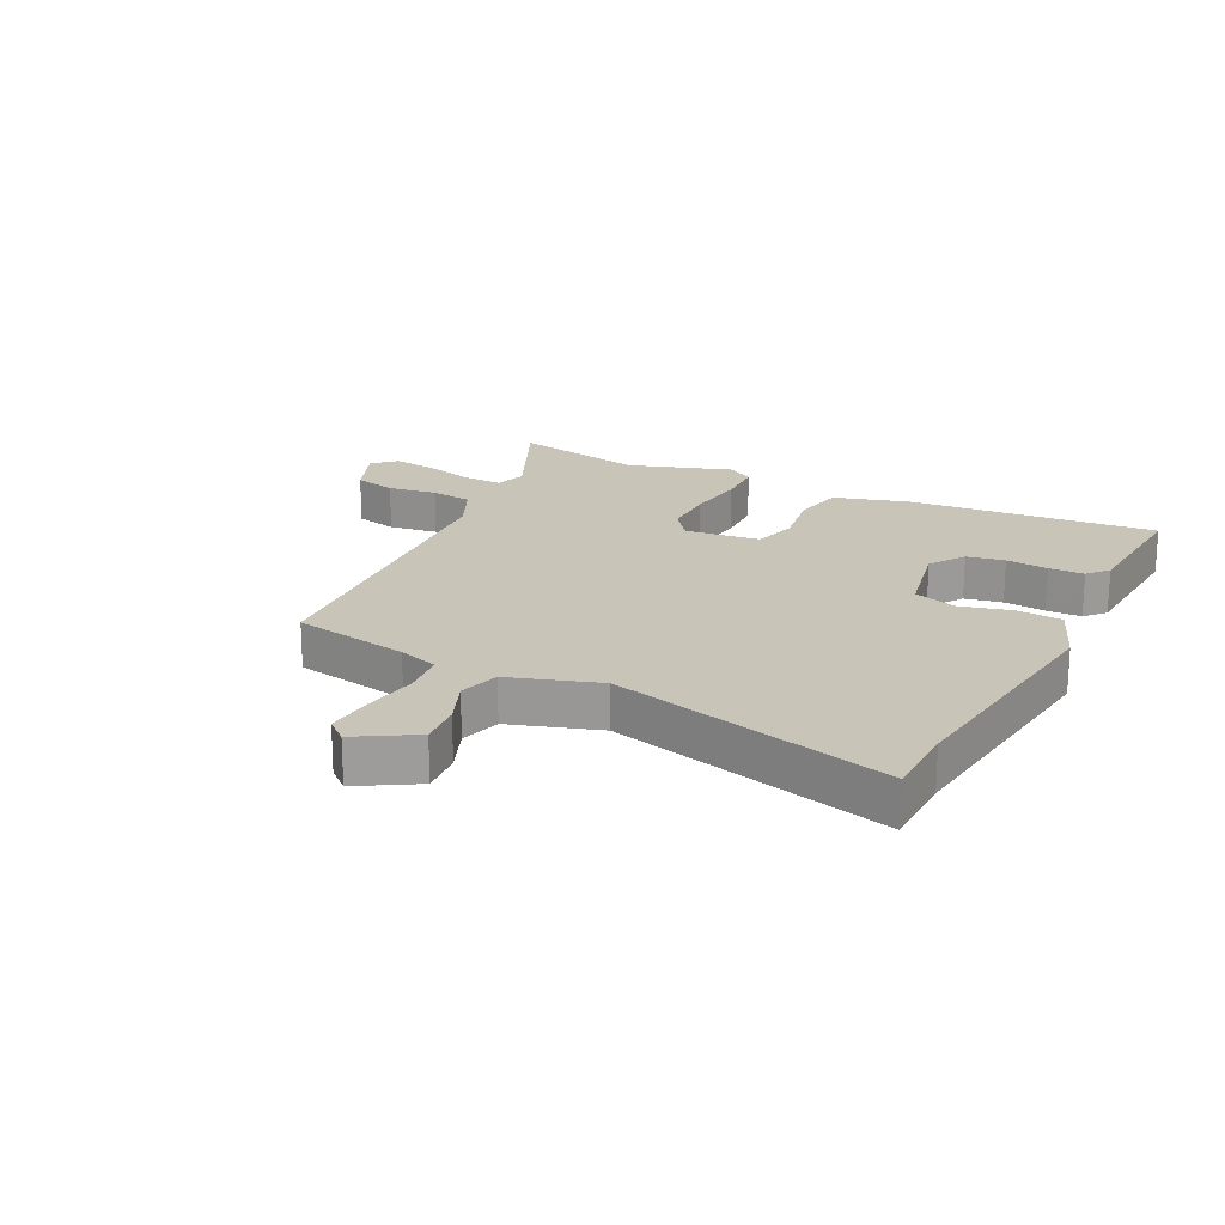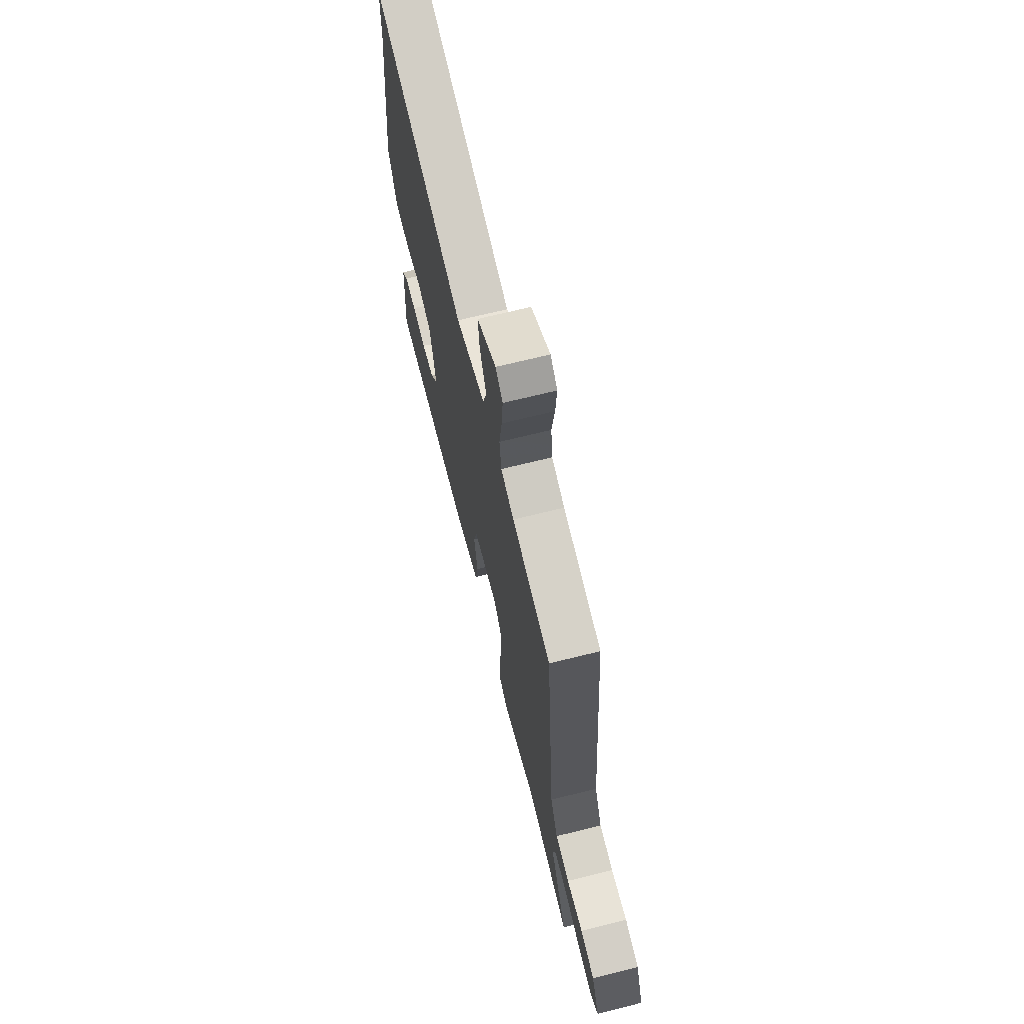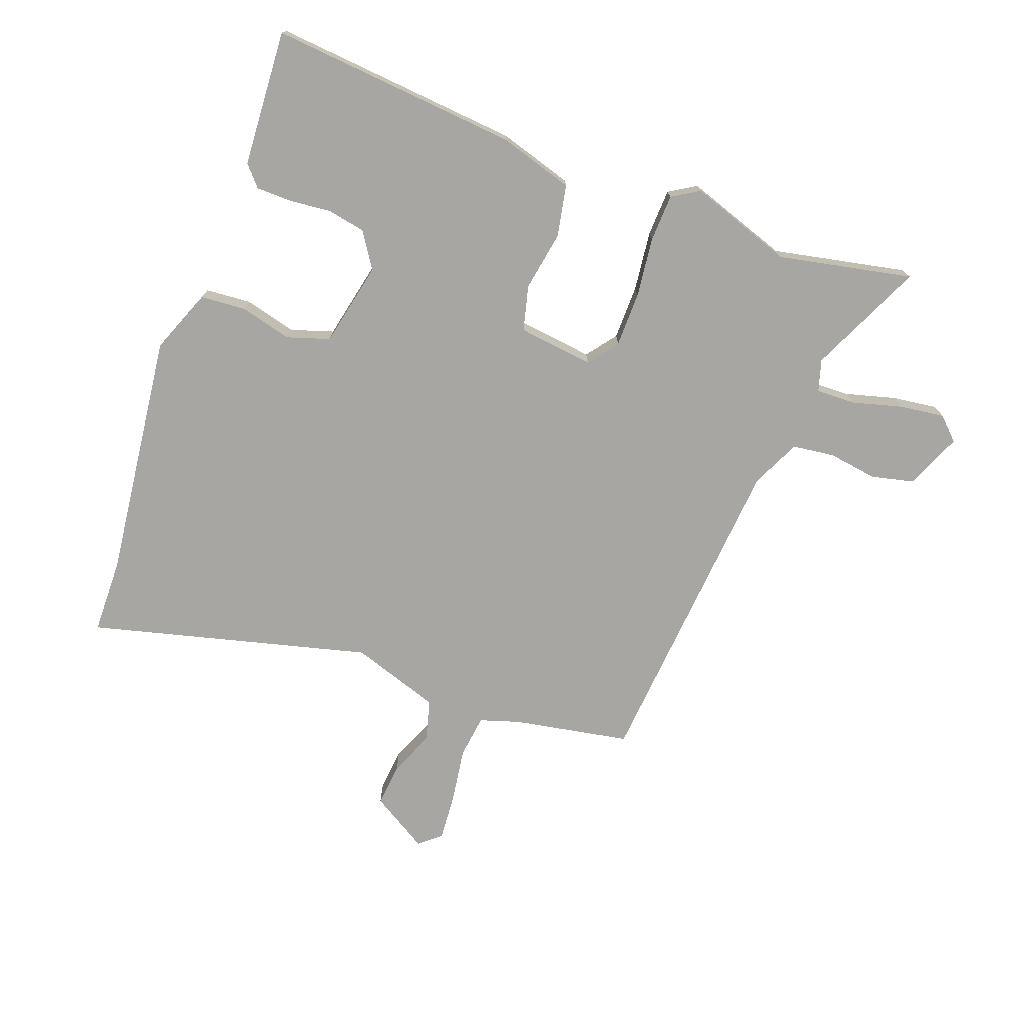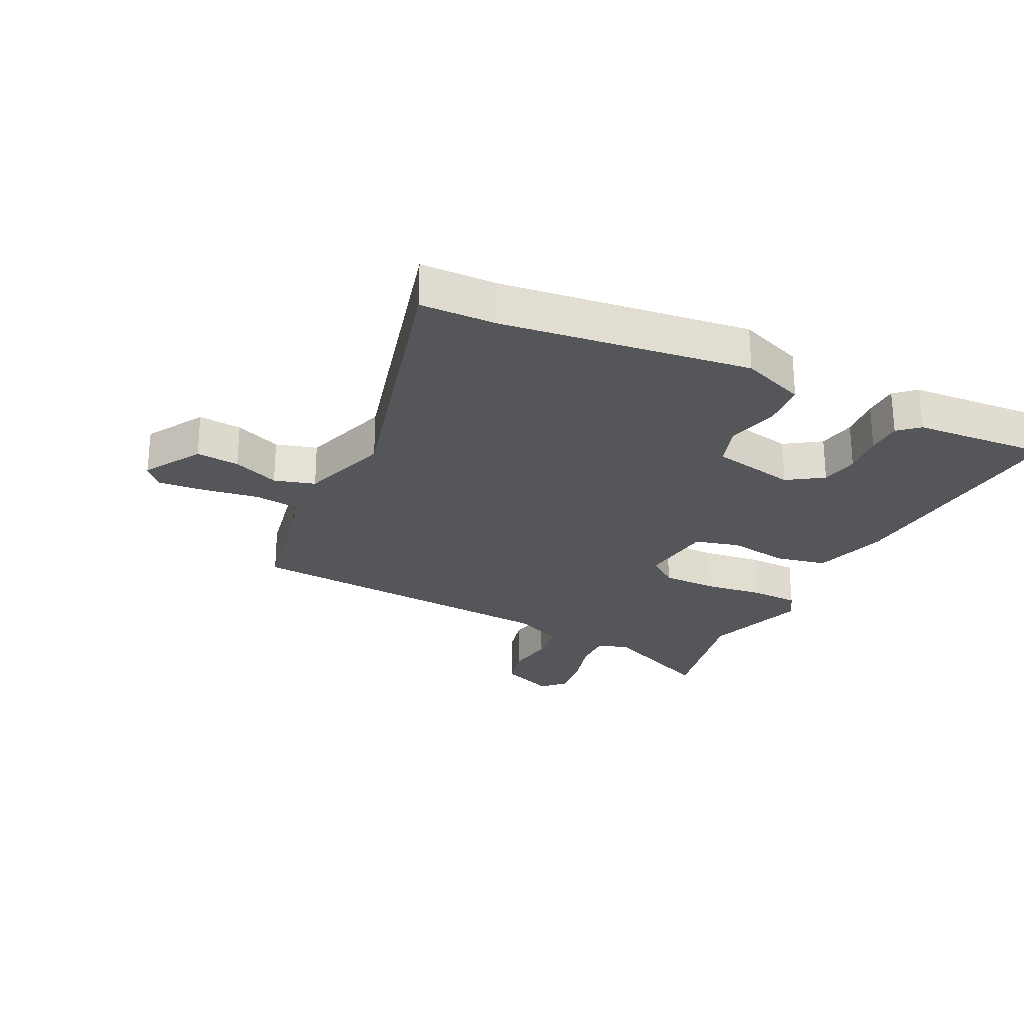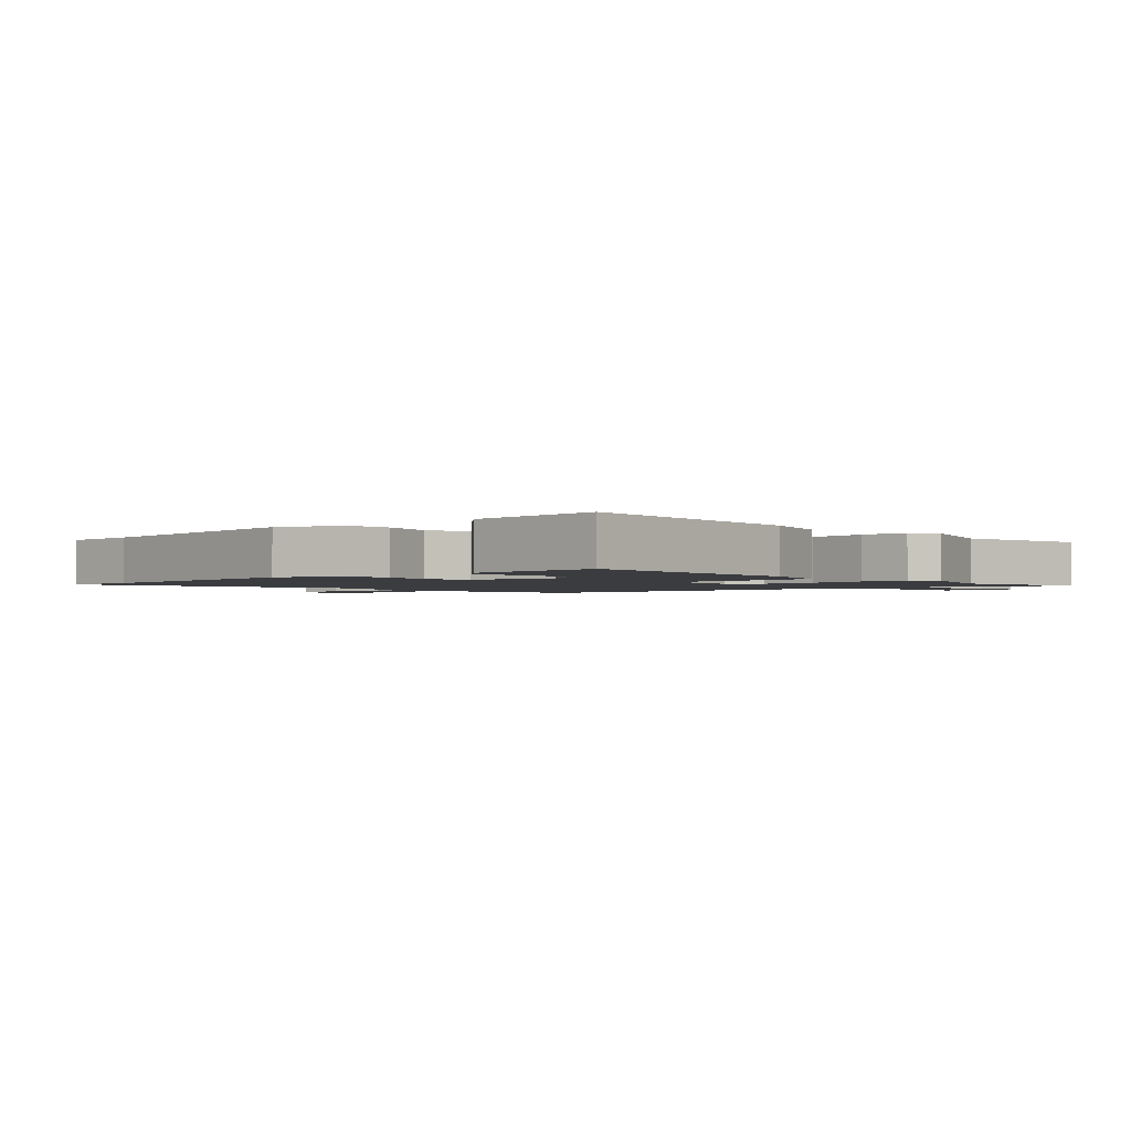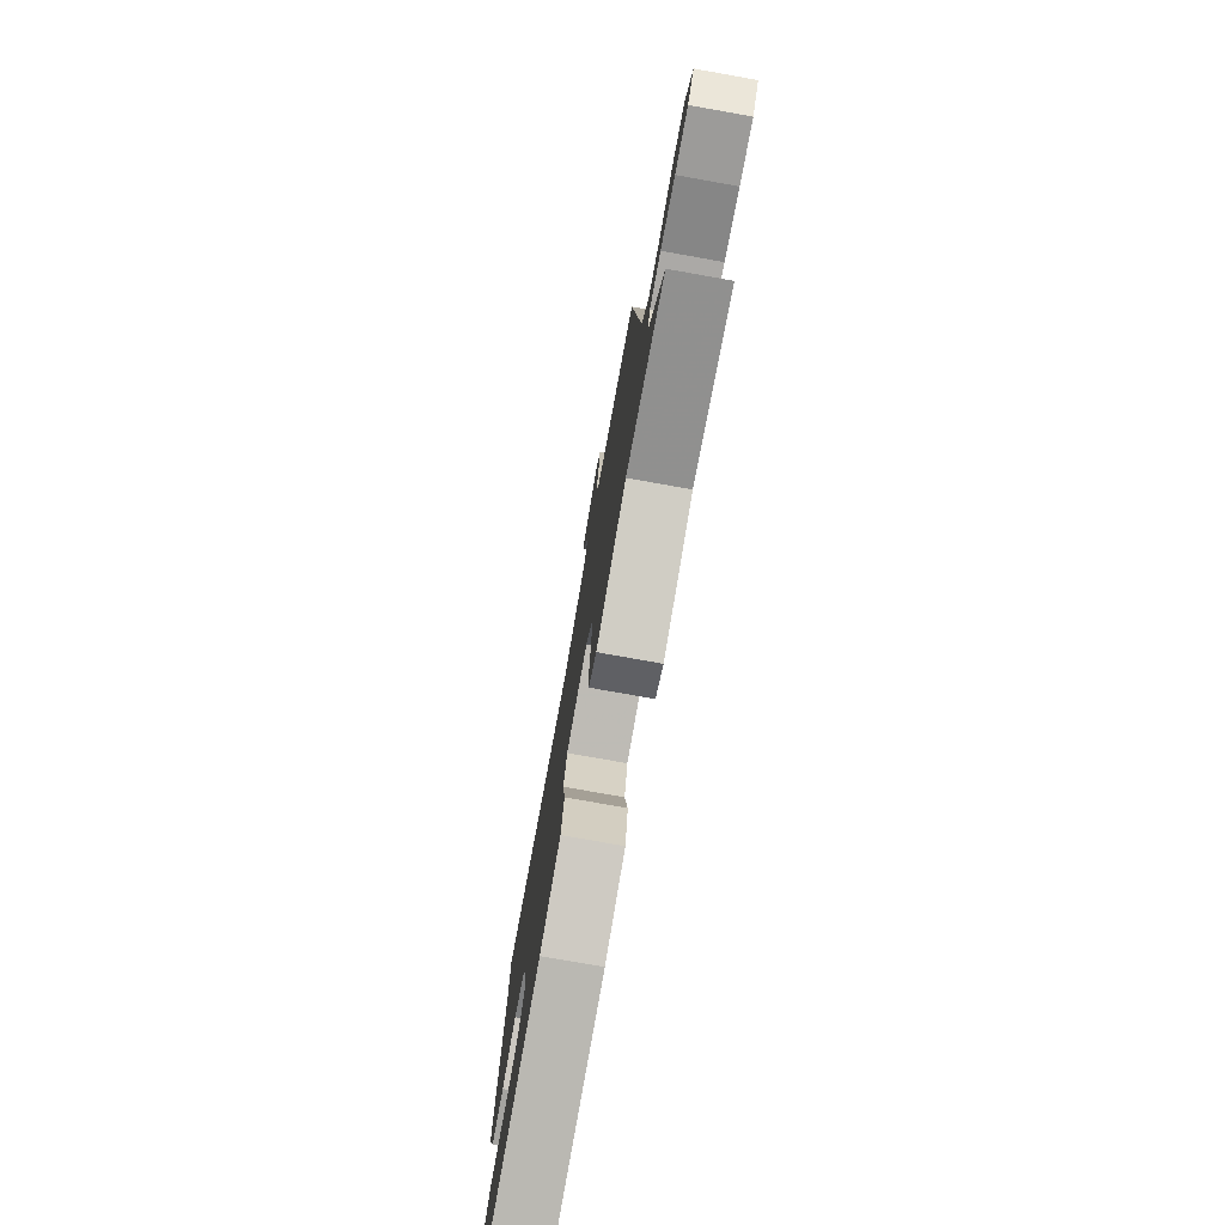
<metadata>
{"format":"obj","ext":"obj","renderer":"f3d","projection":"perspective","resolution":1024,"background":"white","views":[{"elev":20.1,"azim":27.0,"up":"+Y"},{"elev":68.9,"azim":-104.0,"up":"+Z"},{"elev":-74.1,"azim":159.7,"up":"+Y"},{"elev":-25.7,"azim":64.3,"up":"+Y"},{"elev":-1.9,"azim":132.8,"up":"+Y"},{"elev":-77.4,"azim":-100.1,"up":"+Z"}]}
</metadata>
<code>
v 0.499 0.07 0.578
v 0.501 0.07 0.452
v 0.55 0.07 0.04
v 0.508 0.07 -0.067
v 0.432 0.07 -0.073
v 0.346 0.07 -0.051
v 0.275 0.07 -0.074
v 0.245 0.07 -0.215
v 0.284 0.07 -0.274
v 0.347 0.07 -0.286
v 0.417 0.07 -0.279
v 0.476 0.07 -0.28
v 0.506 0.07 -0.314
v 0.52 0.07 -0.541
v 0.105 0.07 -0.505
v -0.019 0.07 -0.468
v -0.036 0.07 -0.382
v -0.019 0.07 -0.282
v -0.038 0.07 -0.207
v -0.164 0.07 -0.192
v -0.202 0.07 -0.242
v -0.203 0.07 -0.333
v -0.191 0.07 -0.433
v -0.194 0.07 -0.512
v -0.239 0.07 -0.54
v -0.412 0.07 -0.482
v -0.635 0.07 -0.528
v -0.548 0.07 -0.338
v -0.564 0.07 -0.285
v -0.629 0.07 -0.287
v -0.713 0.07 -0.31
v -0.788 0.07 -0.32
v -0.825 0.07 -0.284
v -0.786 0.07 -0.191
v -0.715 0.07 -0.174
v -0.633 0.07 -0.186
v -0.563 0.07 -0.177
v -0.525 0.07 -0.096
v -0.48 0.07 0.449
v -0.285 0.07 0.485
v -0.219 0.07 0.506
v -0.21 0.07 0.579
v -0.224 0.07 0.672
v -0.23 0.07 0.75
v -0.194 0.07 0.781
v -0.098 0.07 0.723
v -0.105 0.07 0.651
v -0.137 0.07 0.574
v -0.118 0.07 0.506
v 0.031 0.07 0.457
v 0.499 0 0.578
v 0.501 0 0.452
v 0.55 0 0.04
v 0.508 0 -0.067
v 0.432 0 -0.073
v 0.346 0 -0.051
v 0.275 0 -0.074
v 0.245 0 -0.215
v 0.284 0 -0.274
v 0.347 0 -0.286
v 0.417 0 -0.279
v 0.476 0 -0.28
v 0.506 0 -0.314
v 0.52 0 -0.541
v 0.105 0 -0.505
v -0.019 0 -0.468
v -0.036 0 -0.382
v -0.019 0 -0.282
v -0.038 0 -0.207
v -0.164 0 -0.192
v -0.202 0 -0.242
v -0.203 0 -0.333
v -0.191 0 -0.433
v -0.194 0 -0.512
v -0.239 0 -0.54
v -0.412 0 -0.482
v -0.635 0 -0.528
v -0.548 0 -0.338
v -0.564 0 -0.285
v -0.629 0 -0.287
v -0.713 0 -0.31
v -0.788 0 -0.32
v -0.825 0 -0.284
v -0.786 0 -0.191
v -0.715 0 -0.174
v -0.633 0 -0.186
v -0.563 0 -0.177
v -0.525 0 -0.096
v -0.48 0 0.449
v -0.285 0 0.485
v -0.219 0 0.506
v -0.21 0 0.579
v -0.224 0 0.672
v -0.23 0 0.75
v -0.194 0 0.781
v -0.098 0 0.723
v -0.105 0 0.651
v -0.137 0 0.574
v -0.118 0 0.506
v 0.031 0 0.457
f 46 47 48
f 45 46 48
f 44 45 48
f 43 44 48
f 42 43 48
f 41 42 48 49
f 40 41 49 50
f 38 39 40 50
f 34 35 36
f 33 34 36
f 32 33 36
f 31 32 36
f 30 31 36
f 29 30 36 37
f 50 1 2
f 38 50 2
f 37 38 2
f 29 37 2
f 28 29 2
f 24 25 26
f 23 24 26
f 22 23 26
f 26 27 28
f 22 26 28
f 21 22 28
f 16 17 18
f 15 16 18
f 14 15 18
f 13 14 18
f 10 11 12 13
f 10 13 18
f 9 10 18
f 8 9 18 19
f 4 5 6
f 3 4 6
f 2 3 6
f 2 6 7
f 20 21 28
f 20 28 2
f 7 8 19 20
f 2 7 20
f 98 97 96
f 98 96 95
f 98 95 94
f 98 94 93
f 98 93 92
f 99 98 92 91
f 100 99 91 90
f 100 90 89 88
f 86 85 84
f 86 84 83
f 86 83 82
f 86 82 81
f 86 81 80
f 87 86 80 79
f 52 51 100
f 52 100 88
f 52 88 87
f 52 87 79
f 52 79 78
f 76 75 74
f 76 74 73
f 76 73 72
f 78 77 76
f 78 76 72
f 78 72 71
f 68 67 66
f 68 66 65
f 68 65 64
f 68 64 63
f 63 62 61 60
f 68 63 60
f 68 60 59
f 69 68 59 58
f 56 55 54
f 56 54 53
f 56 53 52
f 57 56 52
f 78 71 70
f 52 78 70
f 70 69 58 57
f 70 57 52
f 1 51 52 2
f 2 52 53 3
f 3 53 54 4
f 4 54 55 5
f 5 55 56 6
f 6 56 57 7
f 7 57 58 8
f 8 58 59 9
f 9 59 60 10
f 10 60 61 11
f 11 61 62 12
f 12 62 63 13
f 13 63 64 14
f 14 64 65 15
f 15 65 66 16
f 16 66 67 17
f 17 67 68 18
f 18 68 69 19
f 19 69 70 20
f 20 70 71 21
f 21 71 72 22
f 22 72 73 23
f 23 73 74 24
f 24 74 75 25
f 25 75 76 26
f 26 76 77 27
f 27 77 78 28
f 28 78 79 29
f 29 79 80 30
f 30 80 81 31
f 31 81 82 32
f 32 82 83 33
f 33 83 84 34
f 34 84 85 35
f 35 85 86 36
f 36 86 87 37
f 37 87 88 38
f 38 88 89 39
f 39 89 90 40
f 40 90 91 41
f 41 91 92 42
f 42 92 93 43
f 43 93 94 44
f 44 94 95 45
f 45 95 96 46
f 46 96 97 47
f 47 97 98 48
f 48 98 99 49
f 49 99 100 50
f 50 100 51 1

</code>
